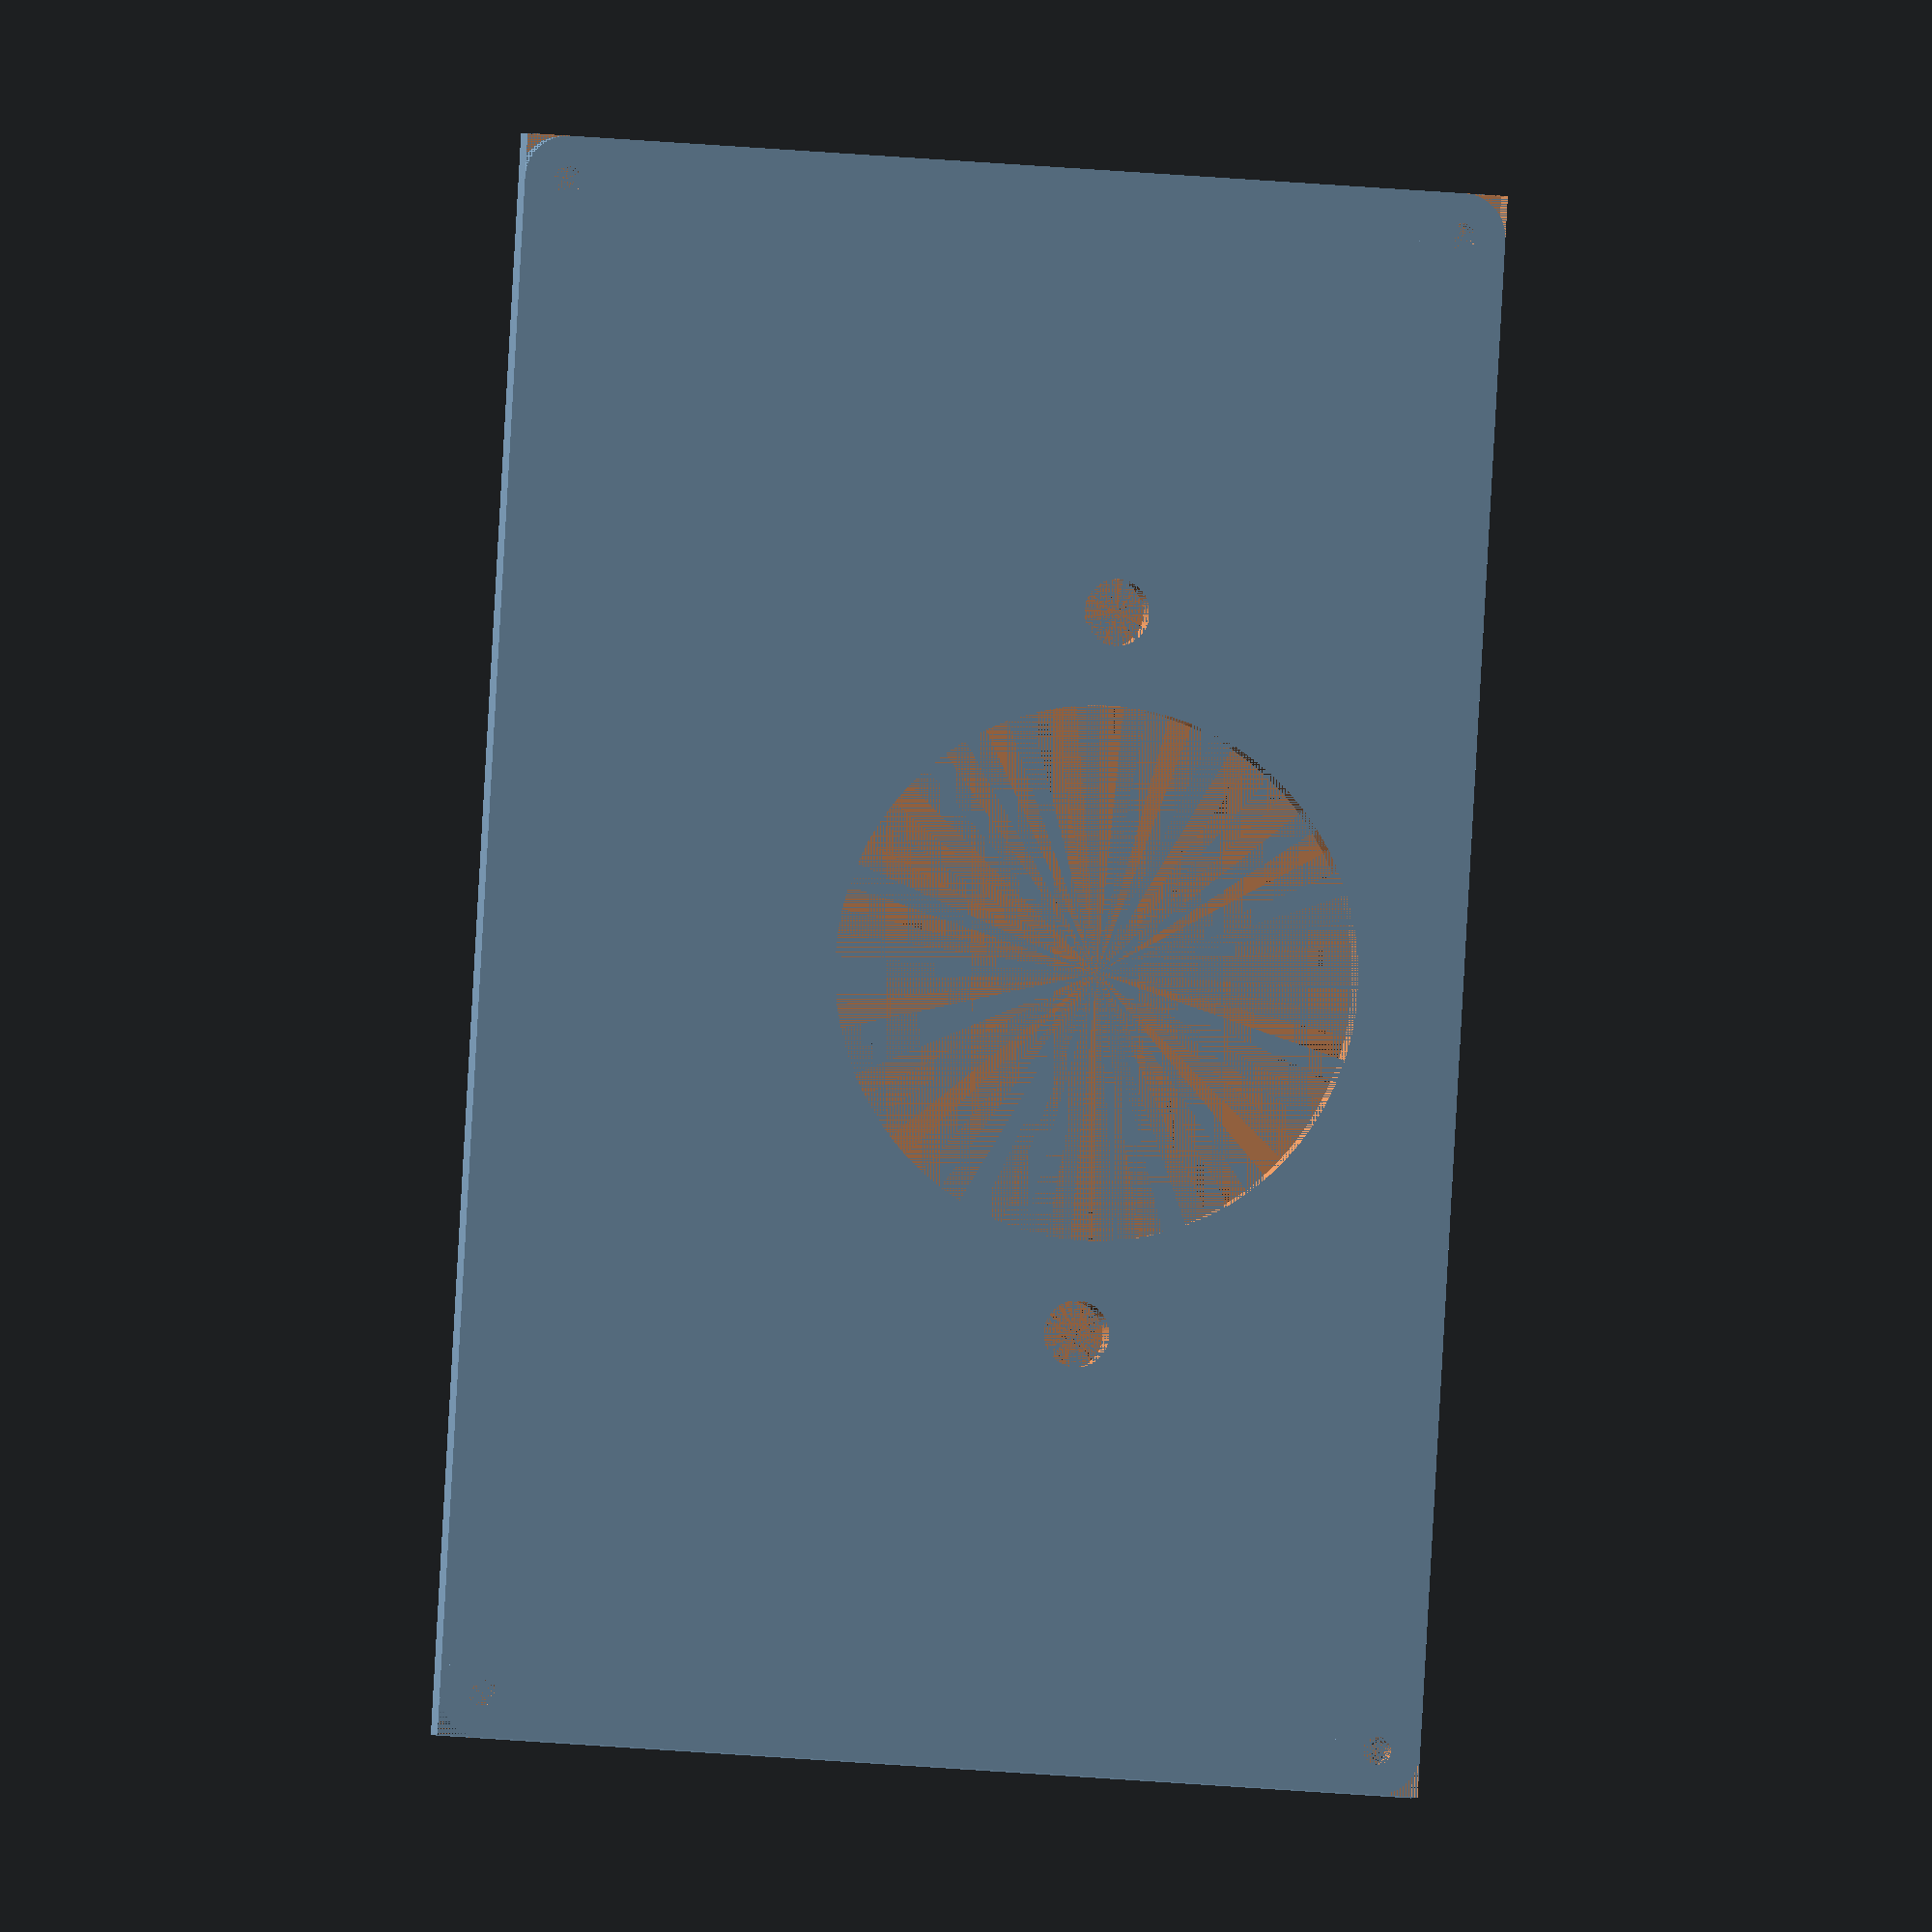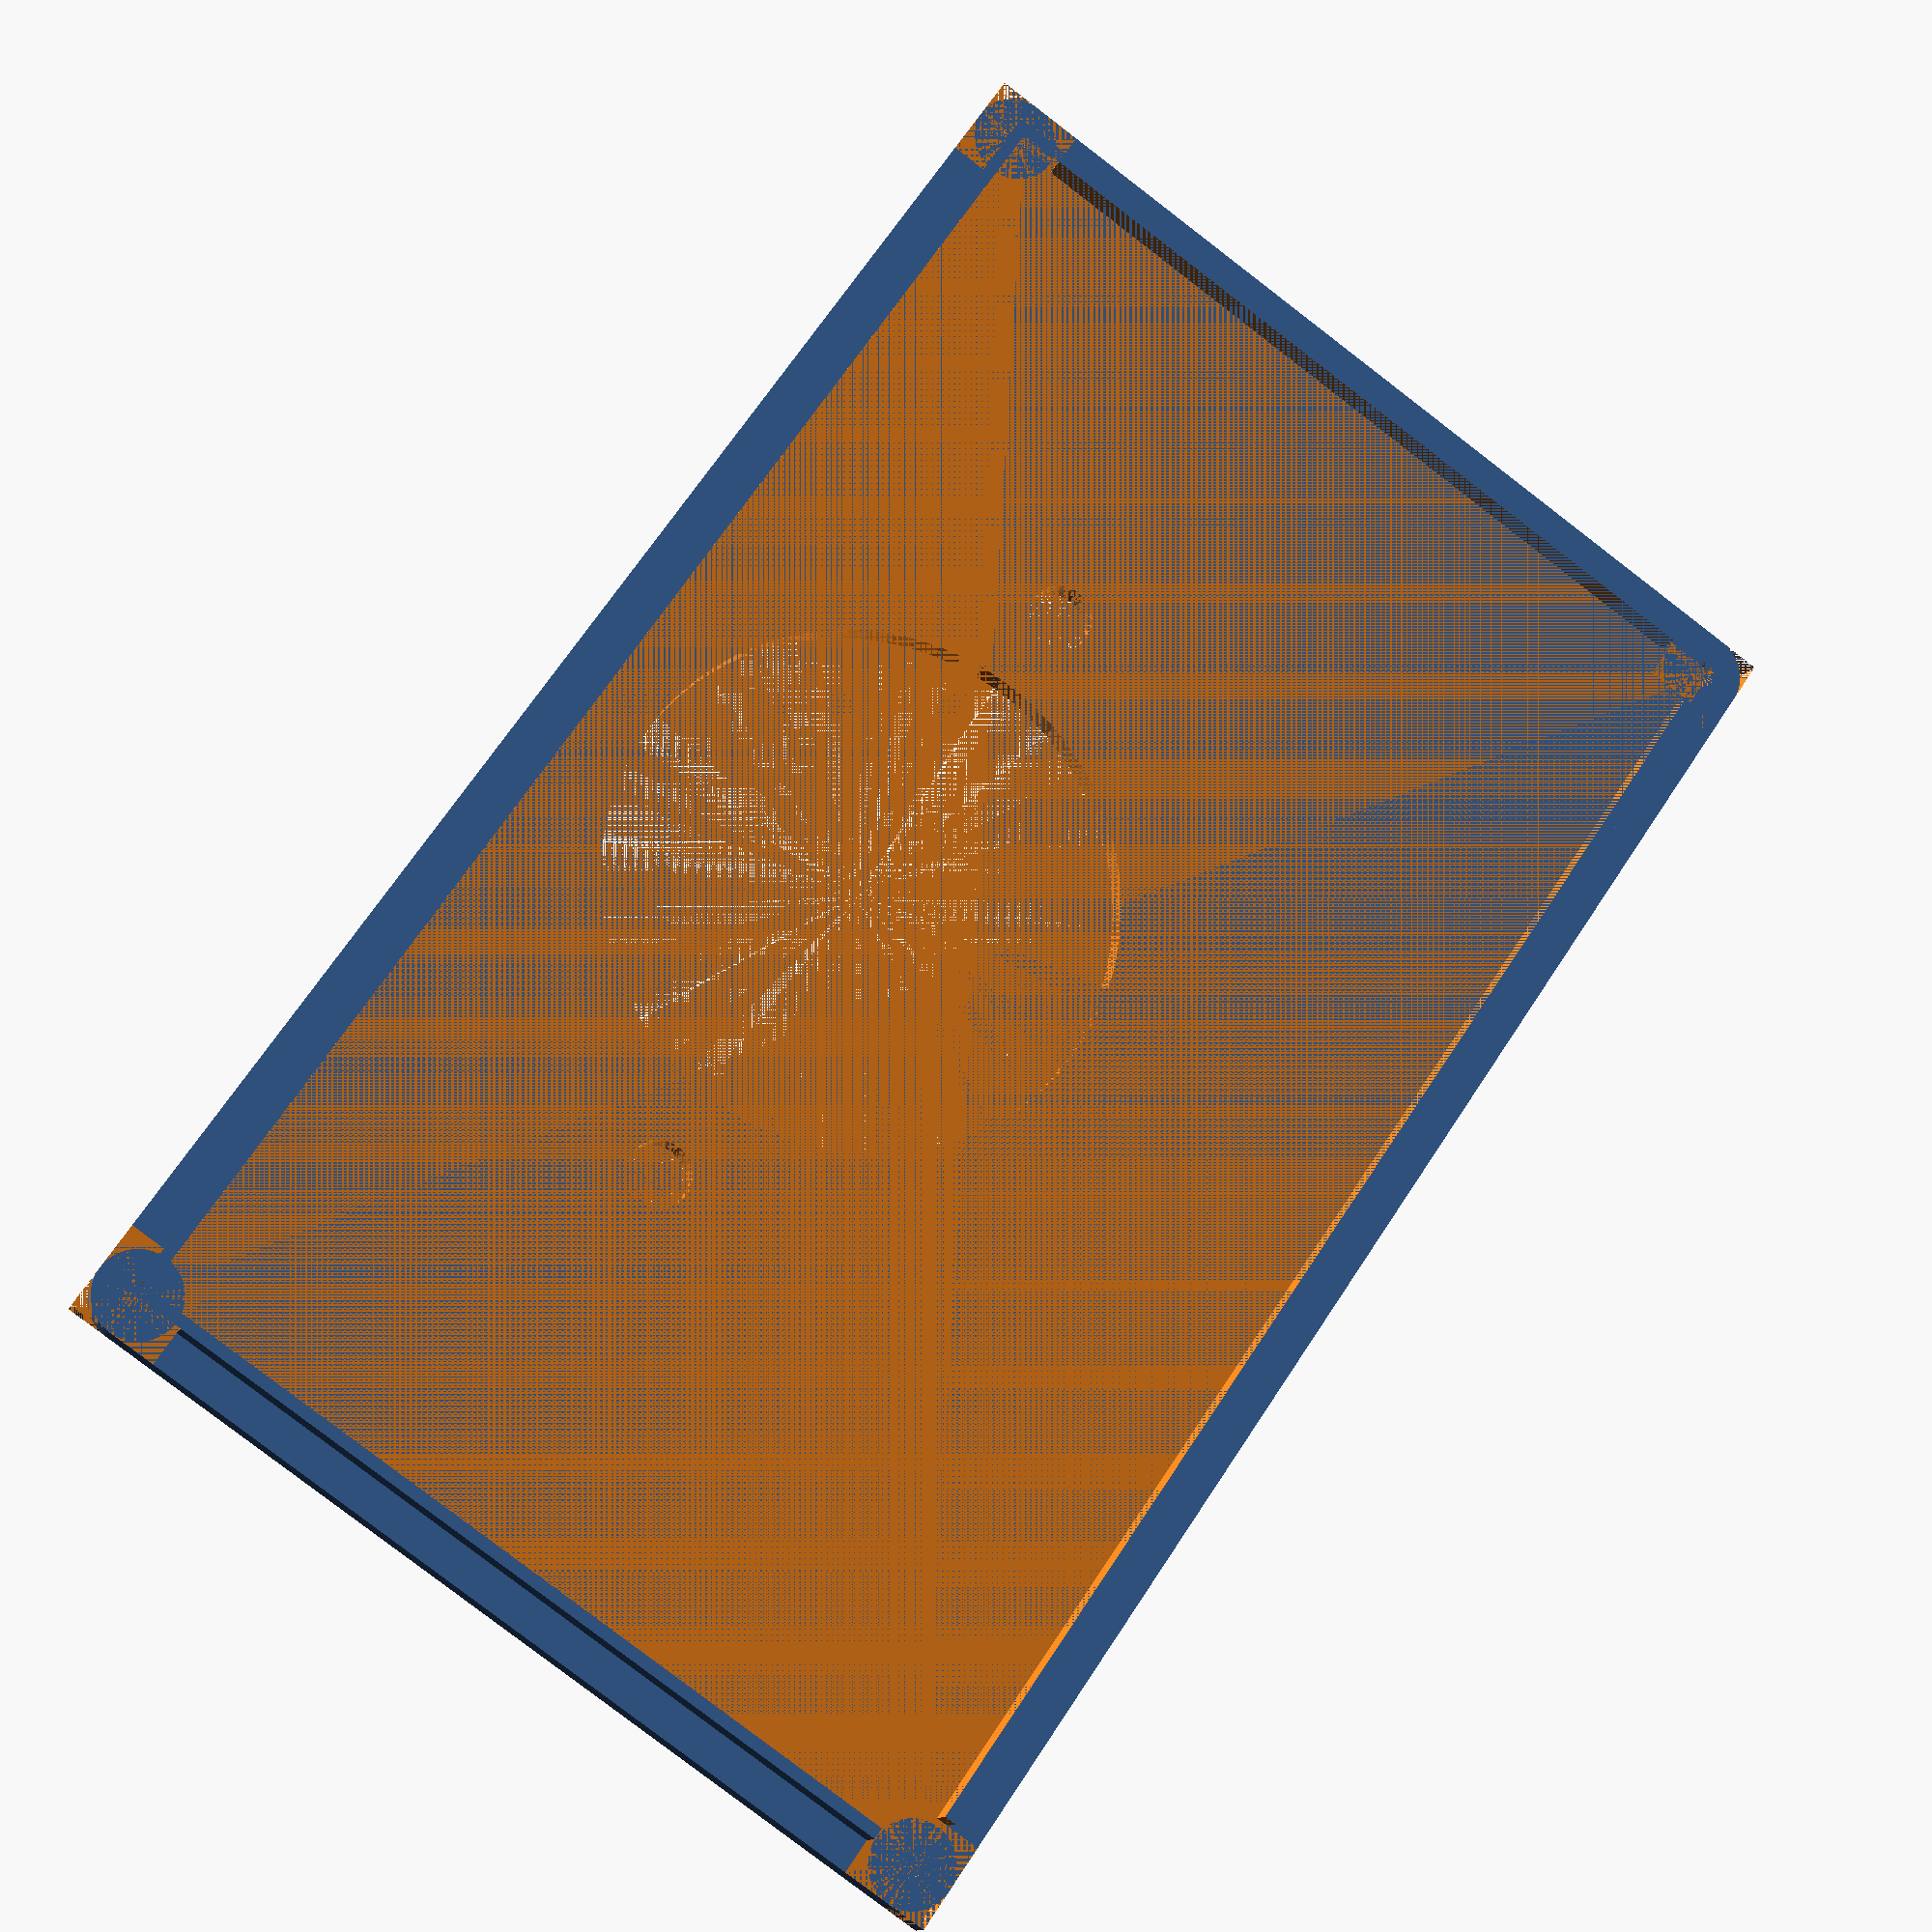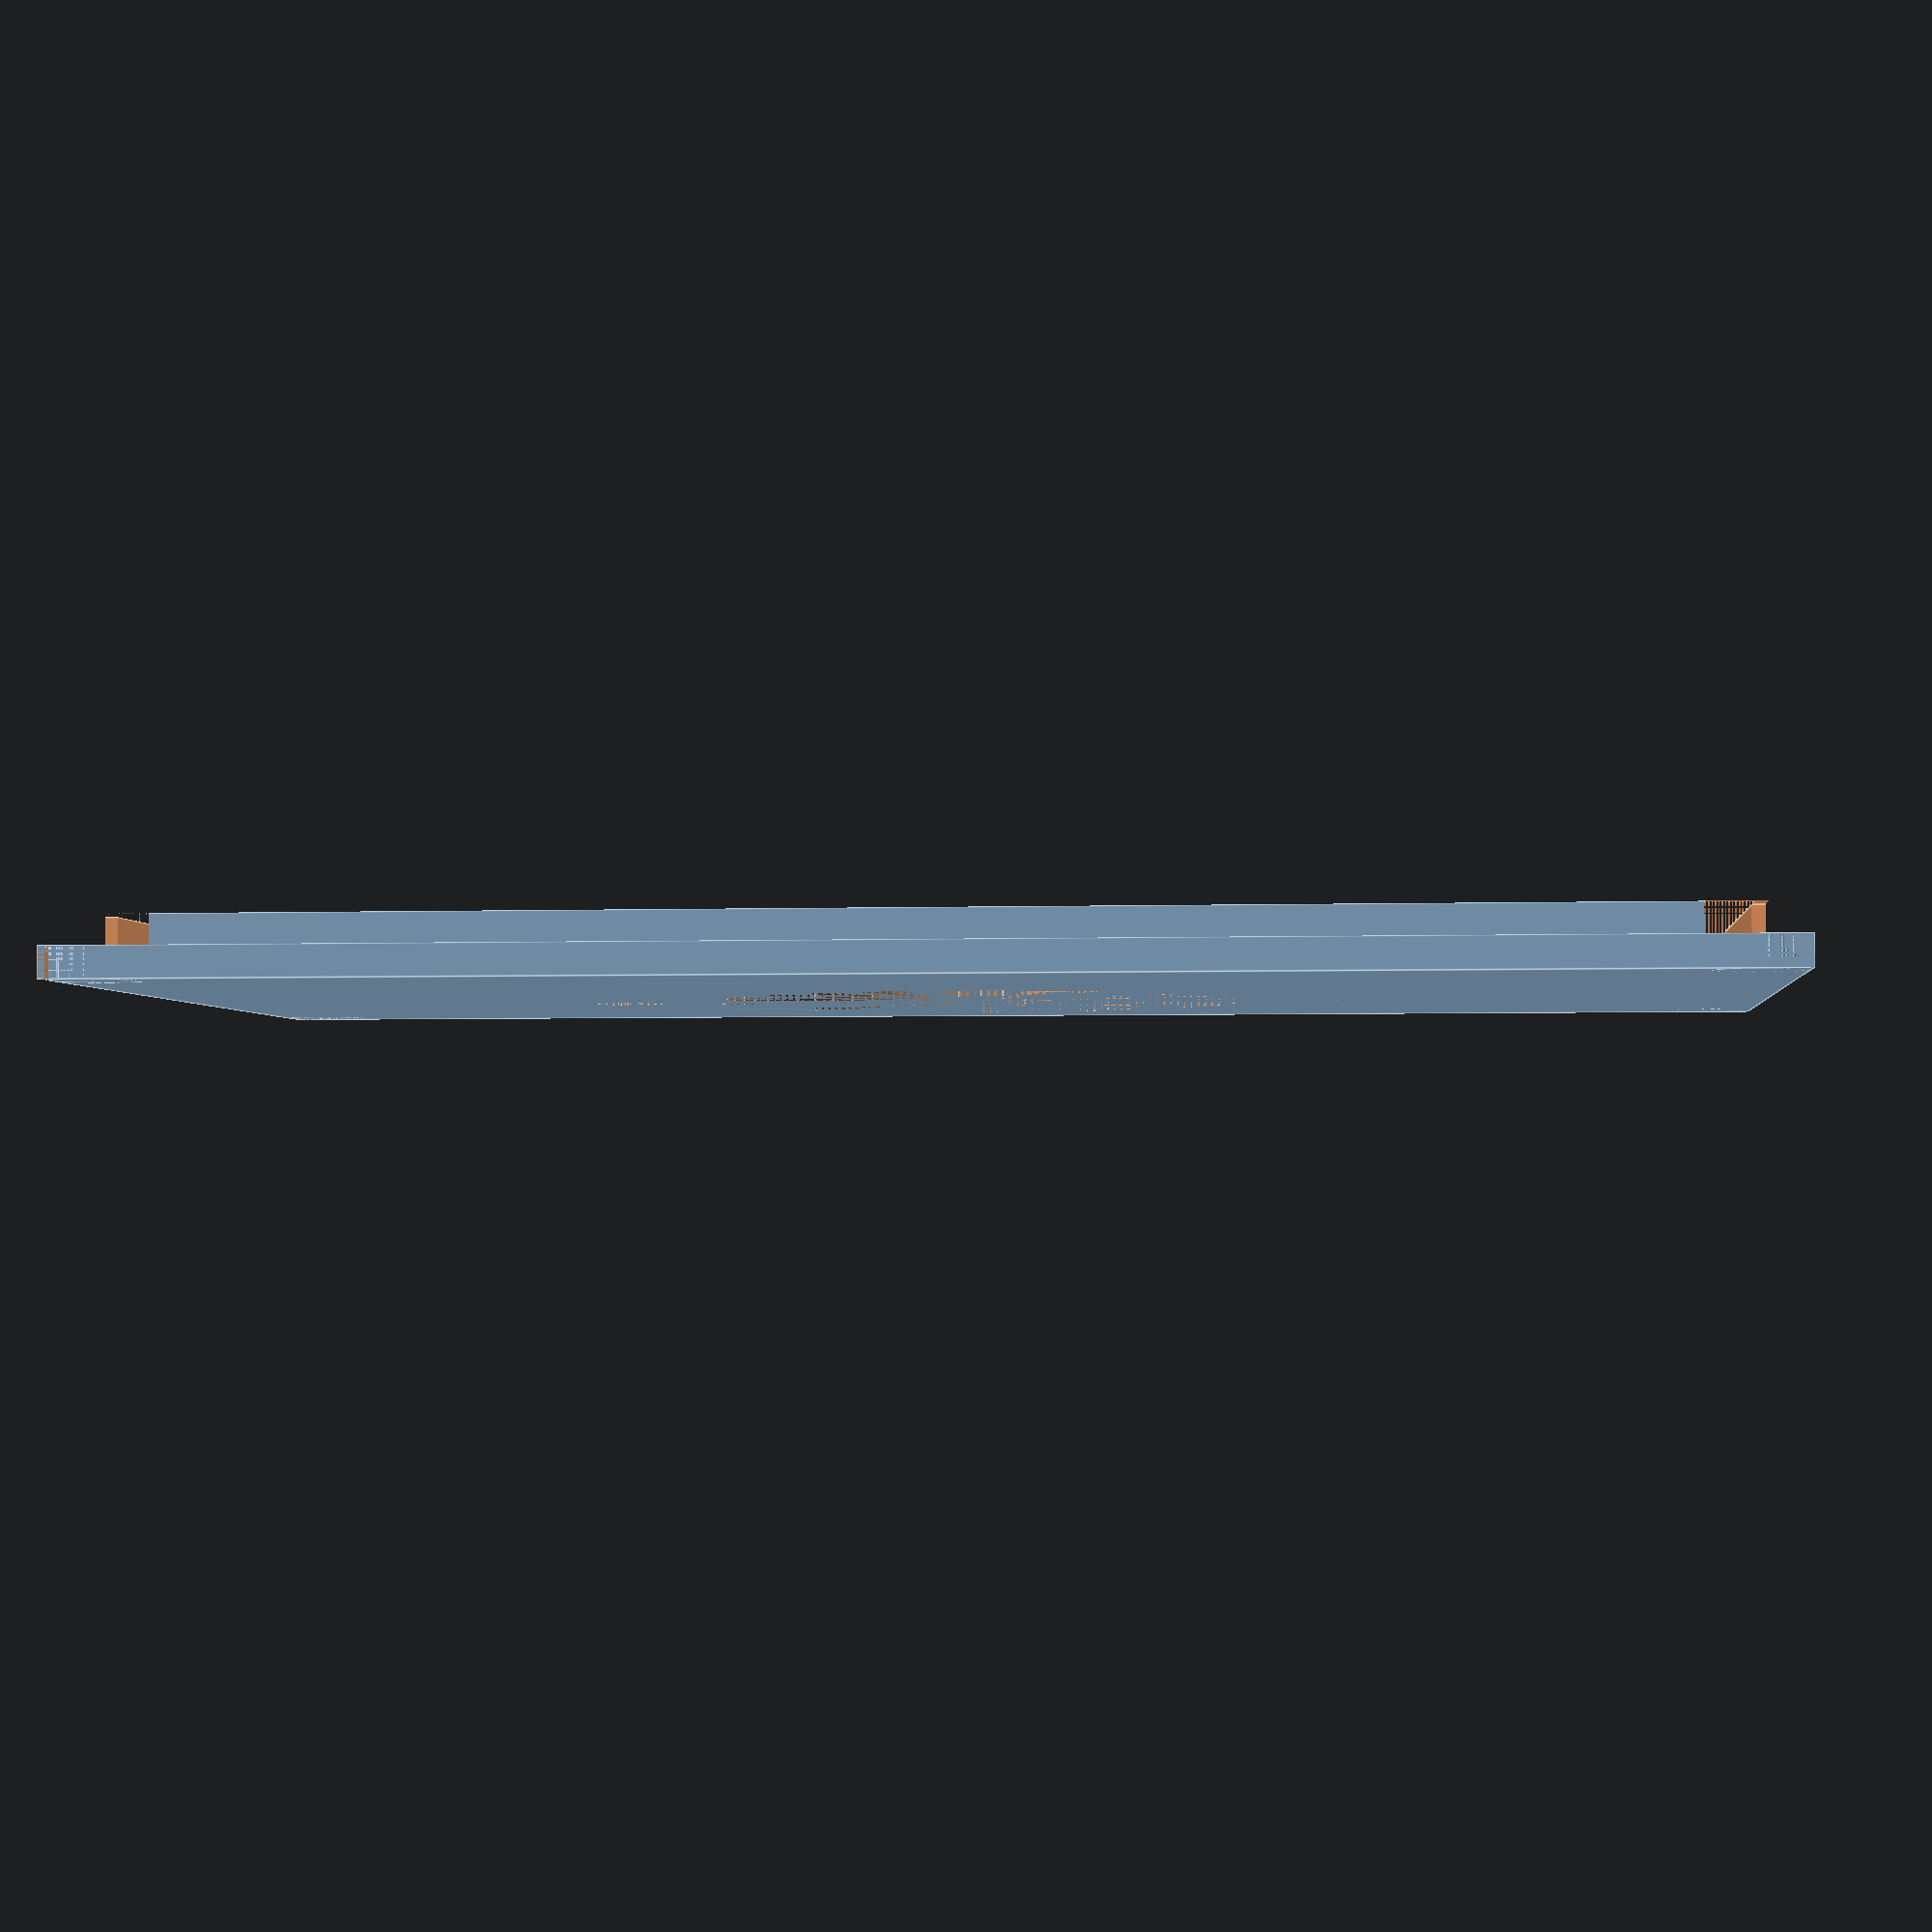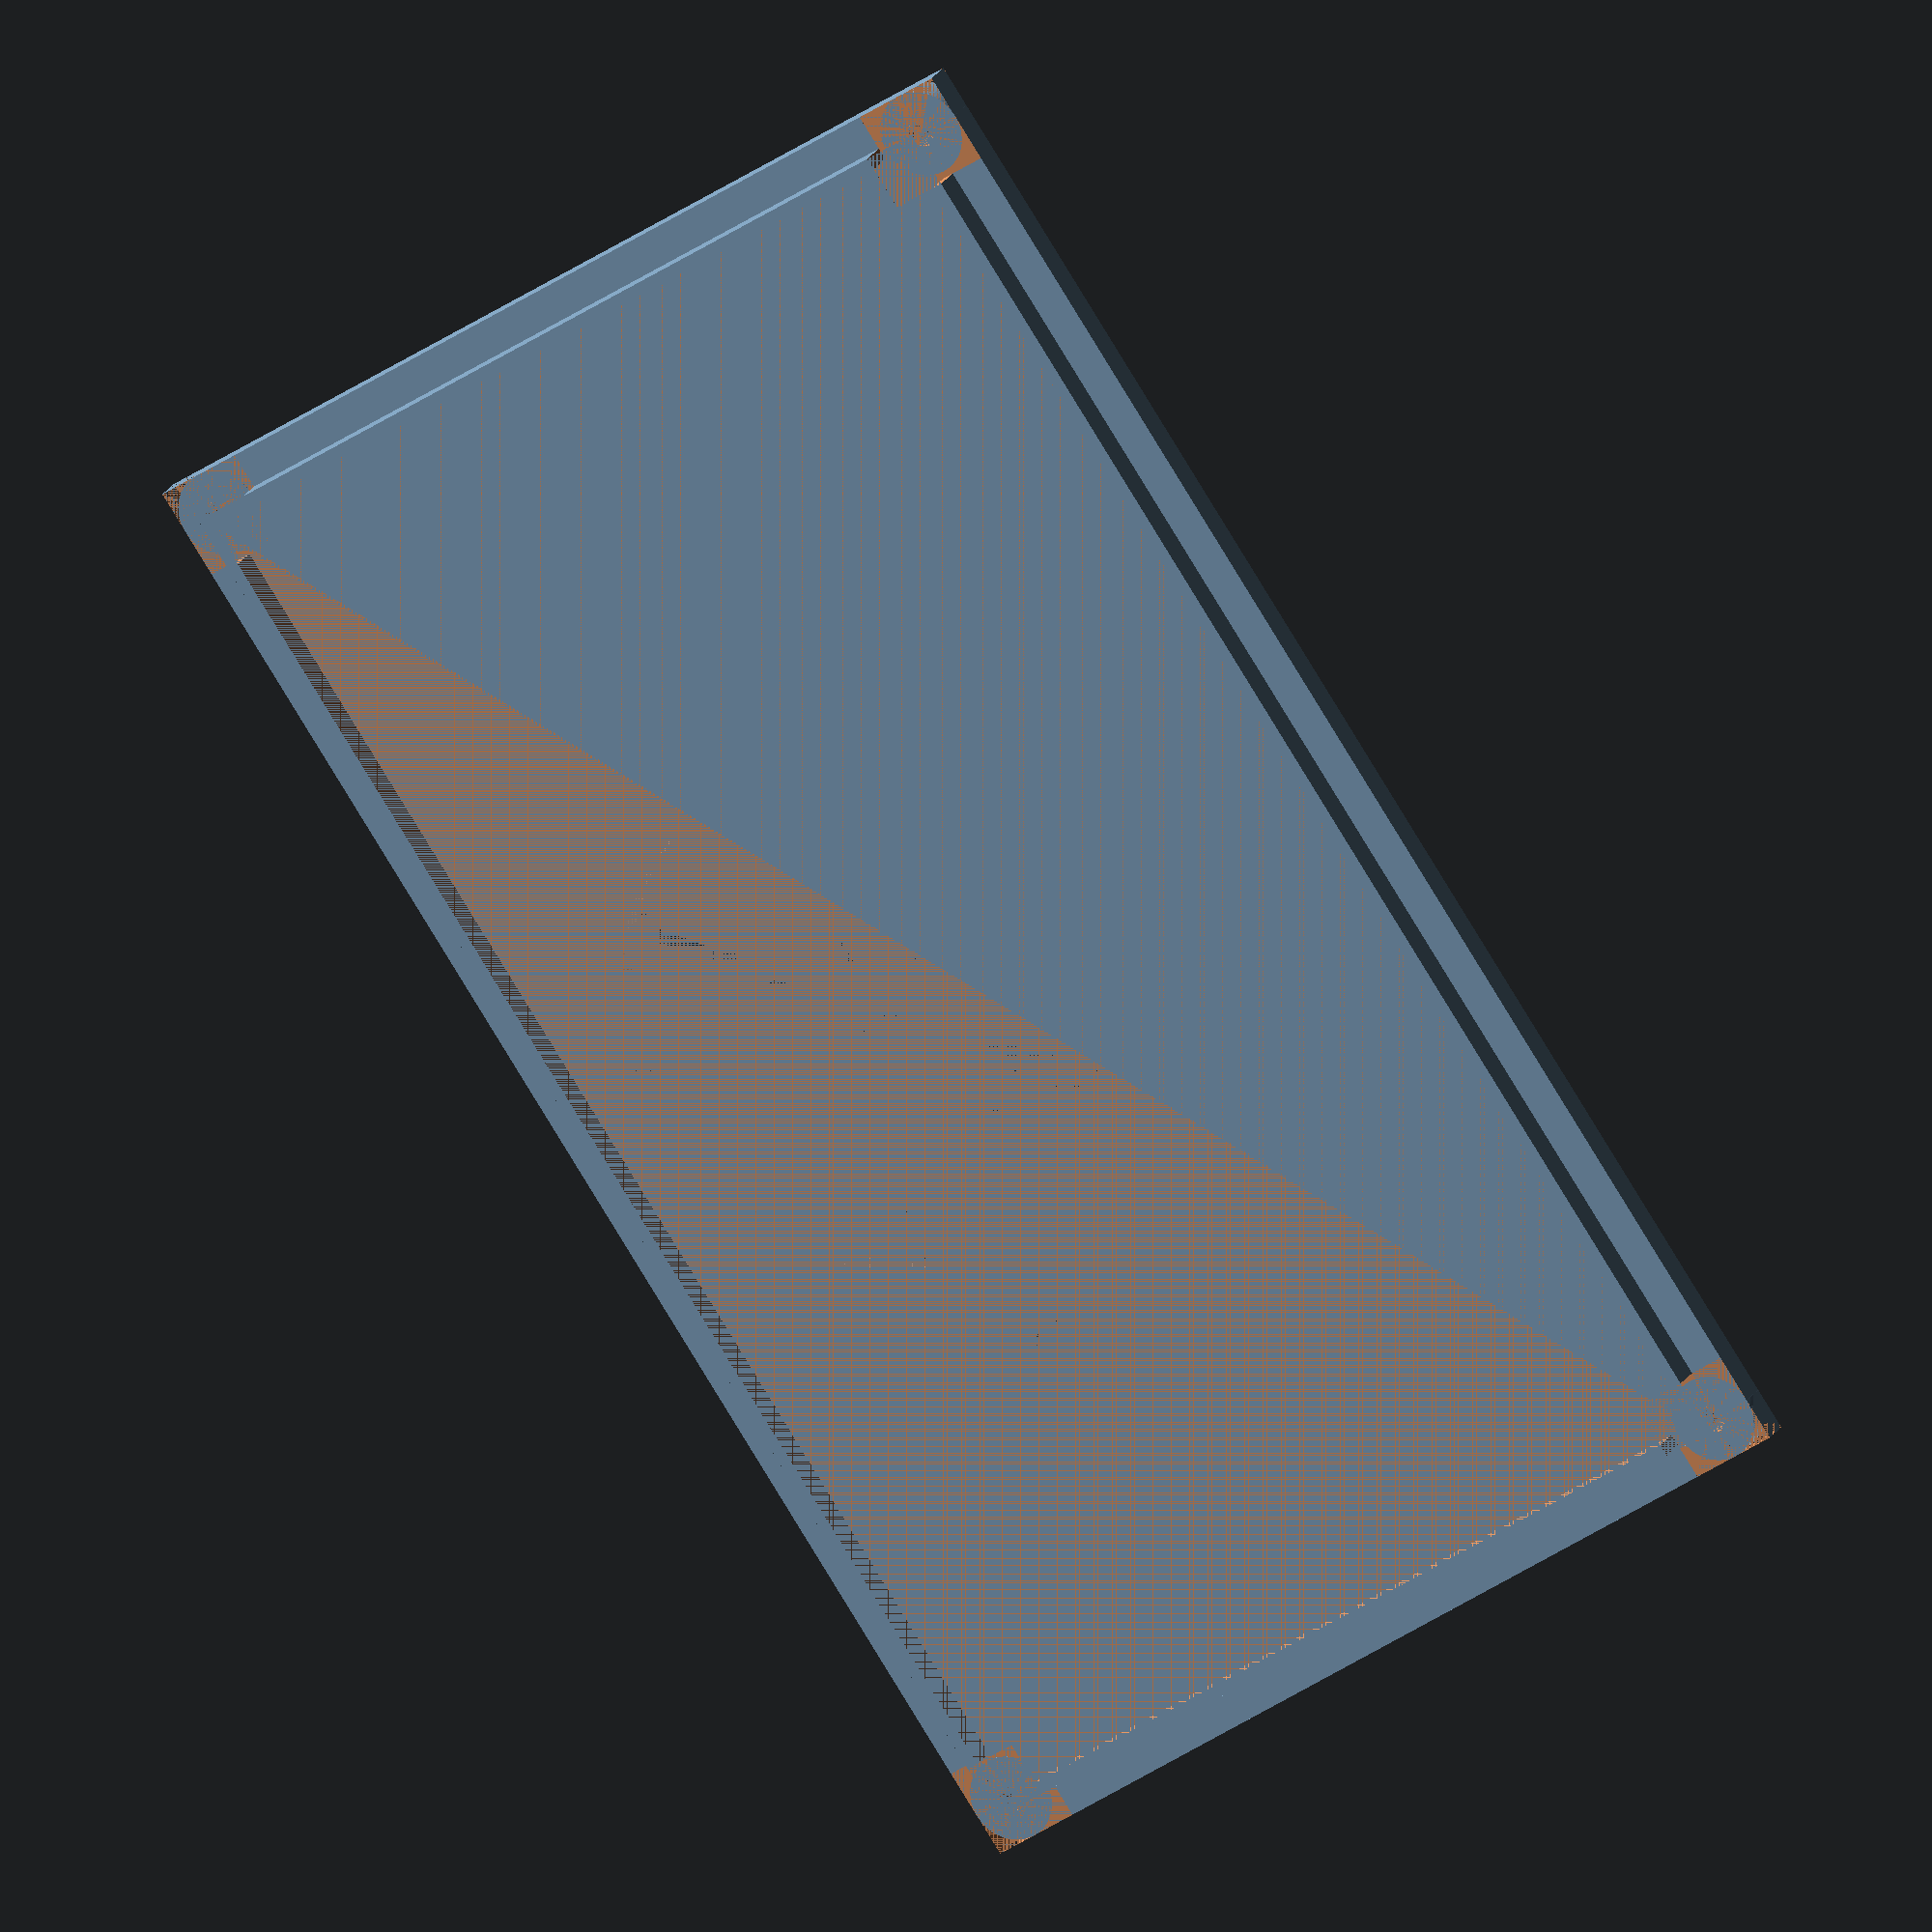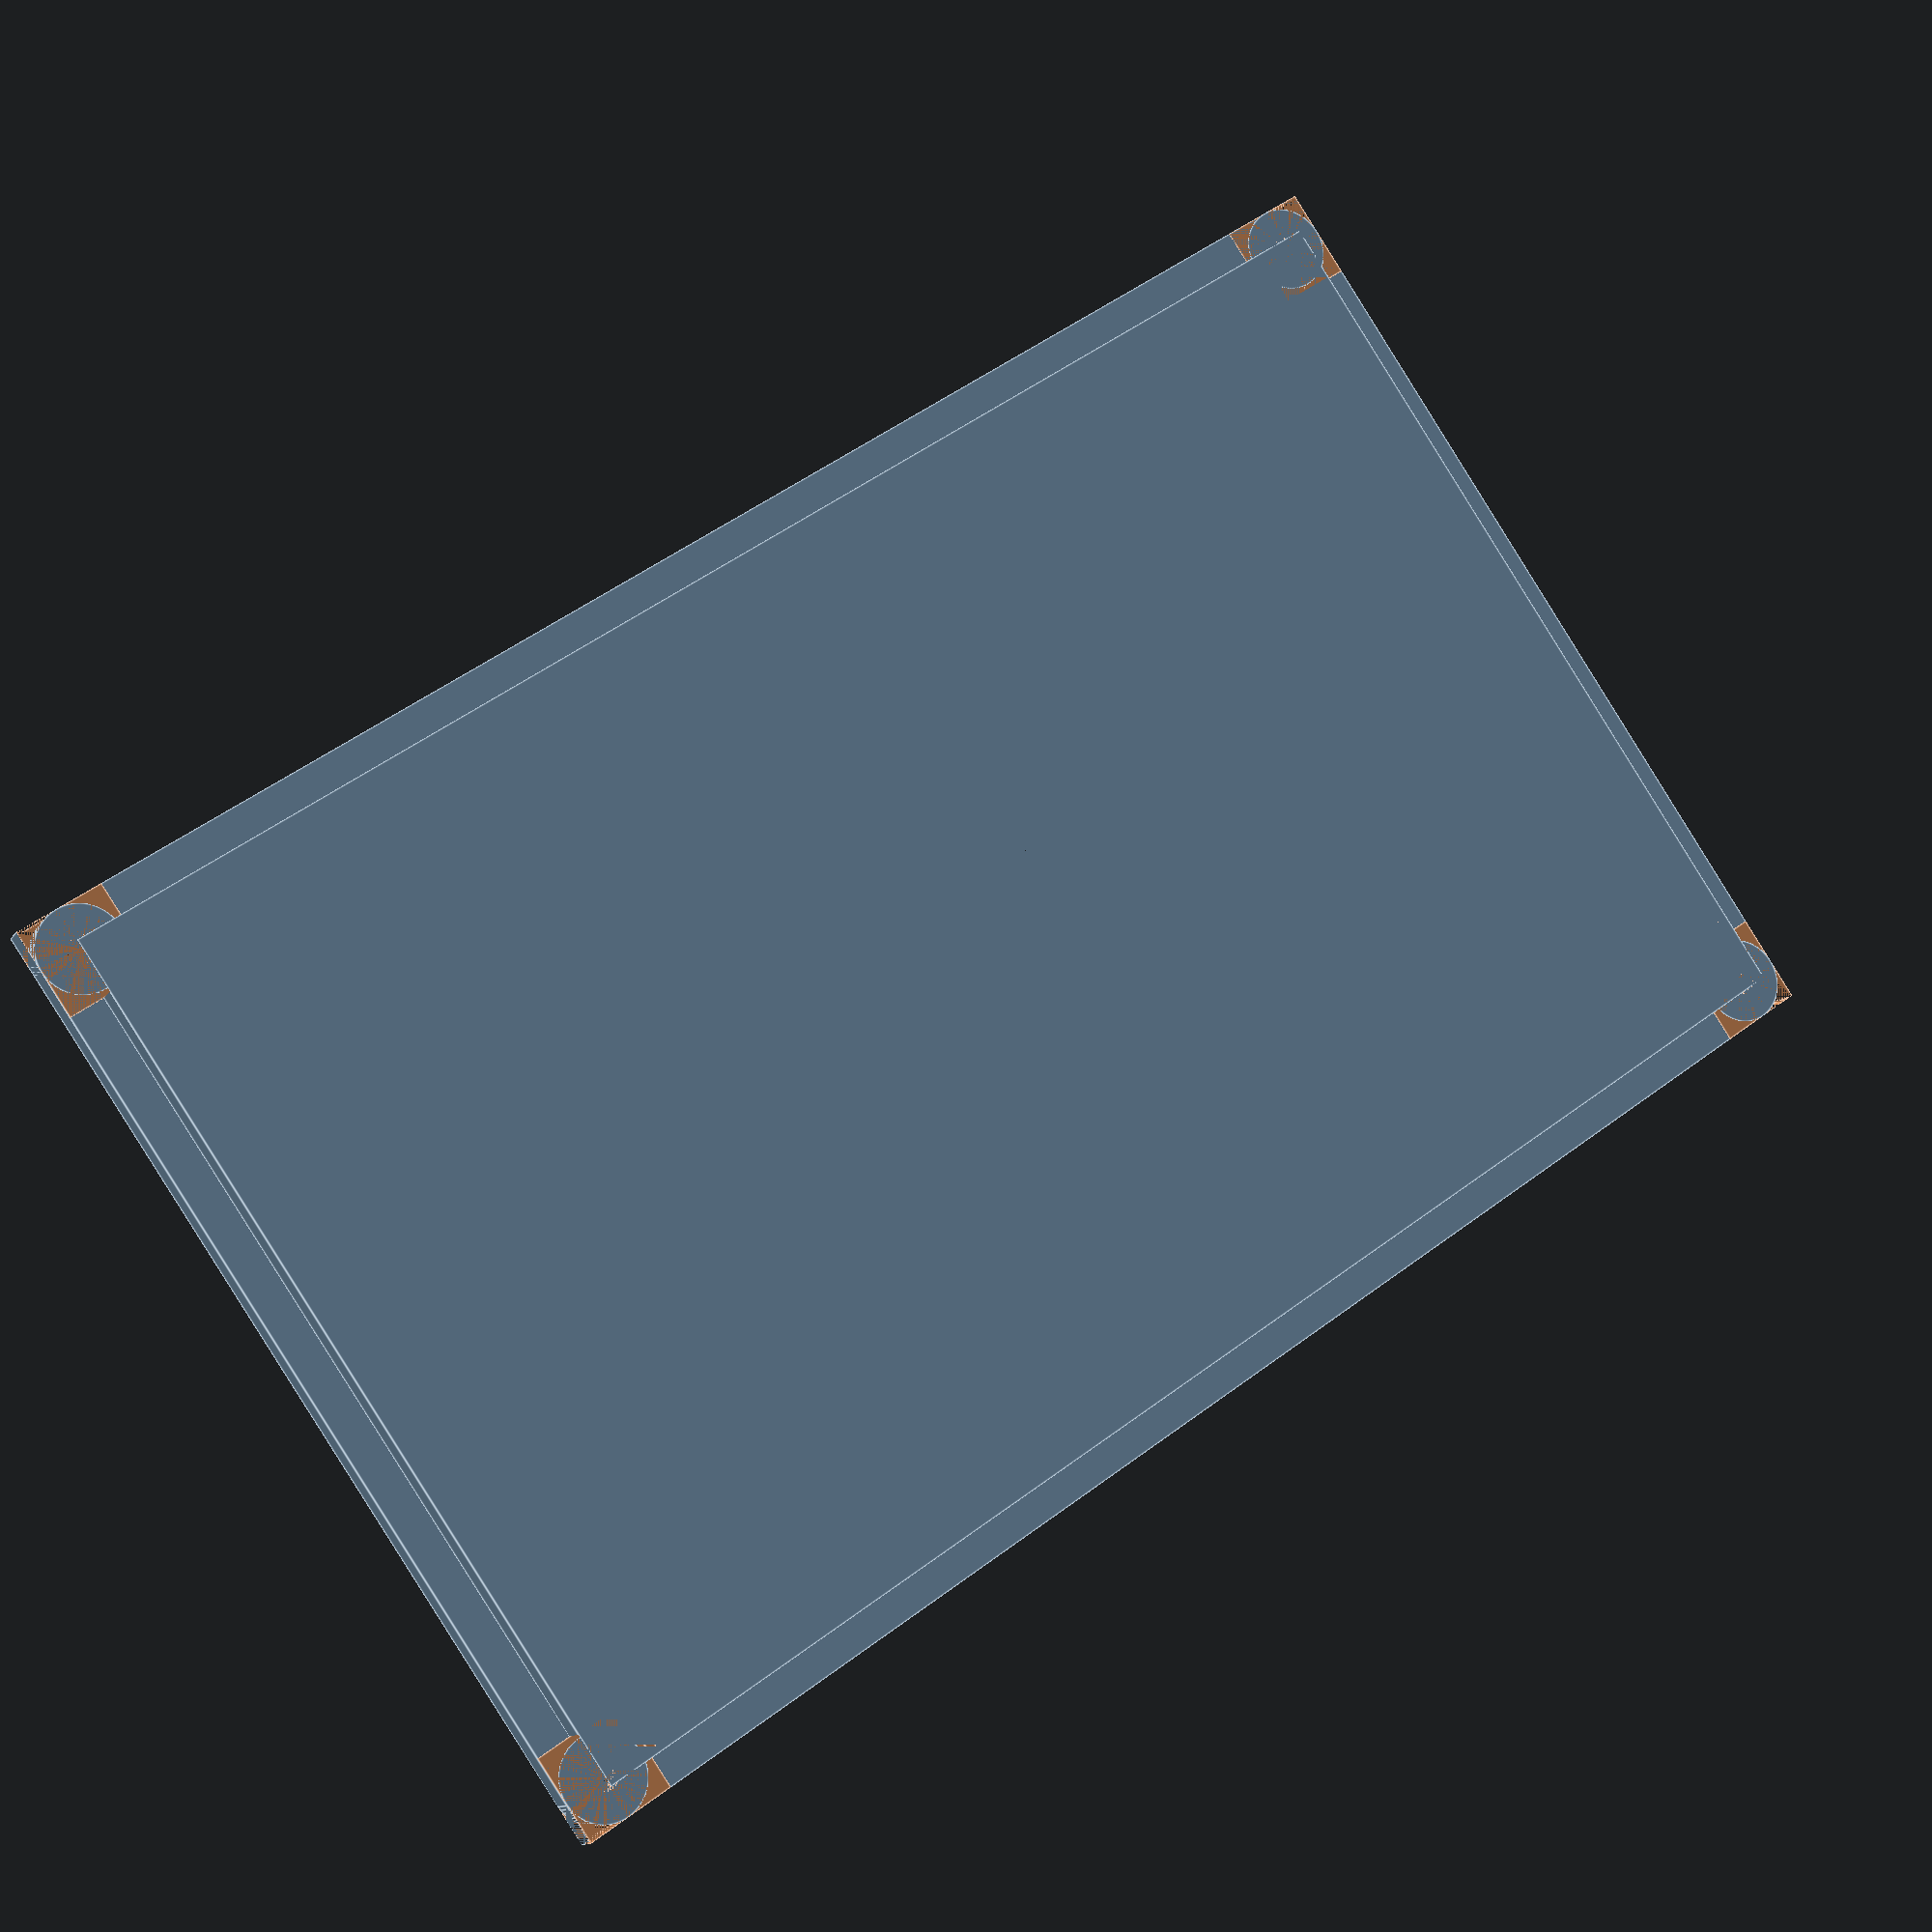
<openscad>
//everything is in units of millimeters
resolution = 0.35;

//variables to keep in-sync with the other scad file
mainShellThickness = 5 * resolution;
mainDepth = 57;
mainWidth = 91;
mainHeight = 37 + mainShellThickness;
screwCylinderRadius = 2.5;
screwHoleCylinderRadius = 0.8;
screwHoleCylinderOffsetFromFloor = mainHeight / 2;
cylinderFragments = 70;

margin = mainShellThickness + resolution;
lidThickness = resolution * 5; //z-axis
lidWidth = resolution * 2; //x & y axis thickness of the wall
innerLipHeight = resolution * 5;

buzzerRadius = 30.4 / 2; //30.4 is diameter
buzzerScrewOffset = 20.5; //20.5 mm from center of buzzer hole to center of screw hole
buzzerScrewRadius = 1.9;
buzzerScrewHeadRadius = 3.5;
buzzerX = mainDepth - buzzerRadius * 1.4;
buzzerY = mainWidth / 2;

screwHeadCylinderRadius = 1.8;
screwHeadSinkDepth = lidThickness * 0.6;

difference() {
  union() {
    //top cover of the lid
    cube([mainDepth, mainWidth, lidThickness]);
    
    //the inner lip
    translate([margin, margin, lidThickness]) {
      cube([mainDepth - margin*2, mainWidth - margin*2, innerLipHeight]);
    };
  };
  
  //cutting out the inside to save on plastic used
  translate([margin + lidWidth, margin + lidWidth, lidThickness]) {
    cube([mainDepth - margin*2 - lidWidth*2, mainWidth - margin*2 - lidWidth*2, innerLipHeight]);
  };
  
  
  
  //cutting away room at the corner of the lip to make room for the cylinders where screws go.
  //rear-left
  translate([0, 0, lidThickness]) {
    cube([screwCylinderRadius*2 + resolution, screwCylinderRadius*2 + resolution, innerLipHeight]);
  };
  translate([0, 0, 0]) {
    cube([screwCylinderRadius, screwCylinderRadius, lidThickness]);
  };
  translate([screwCylinderRadius - screwHoleCylinderRadius, screwCylinderRadius - screwHoleCylinderRadius, 0]) {
    cube([screwHoleCylinderRadius*2, screwHoleCylinderRadius*2, lidThickness]);
  };
  
  //cutting away room at the corner of the lip to make room for the cylinders where screws go.
  //front-left
  translate([mainDepth - screwCylinderRadius*2 - resolution, 0, lidThickness]) {
    cube([screwCylinderRadius*2 + resolution, screwCylinderRadius*2 + resolution, innerLipHeight]);
  };
  translate([mainDepth - screwCylinderRadius, 0, 0]) {
    cube([screwCylinderRadius, screwCylinderRadius, lidThickness]);
  };
  translate([mainDepth - screwCylinderRadius - screwHoleCylinderRadius, screwCylinderRadius - screwHoleCylinderRadius, 0]) {
    cube([screwHoleCylinderRadius*2, screwHoleCylinderRadius*2, lidThickness]);
  };
  
  //cutting away room at the corner of the lip to make room for the cylinders where screws go.
  //front-right
  translate([mainDepth - screwCylinderRadius*2 - resolution, mainWidth - screwCylinderRadius*2 - resolution, lidThickness]) {
    cube([screwCylinderRadius*2 + resolution, screwCylinderRadius*2 + resolution, innerLipHeight]);
  };
  translate([mainDepth - screwCylinderRadius, mainWidth - screwCylinderRadius, 0]) {
    cube([screwCylinderRadius, screwCylinderRadius, lidThickness]);
  };
  translate([mainDepth - screwCylinderRadius - screwHoleCylinderRadius, mainWidth - screwCylinderRadius - screwHoleCylinderRadius, 0]) {
    cube([screwHoleCylinderRadius*2, screwHoleCylinderRadius*2, lidThickness]);
  };
  
  //cutting away room at the corner of the lip to make room for the cylinders where screws go.
  //rear-right
  translate([0, mainWidth - screwCylinderRadius*2 - resolution, lidThickness]) {
    cube([screwCylinderRadius*2 + resolution, screwCylinderRadius*2 + resolution, innerLipHeight]);
  };
  translate([0, mainWidth - screwCylinderRadius, 0]) {
    cube([screwCylinderRadius, screwCylinderRadius, lidThickness]);
  };
  translate([screwCylinderRadius - screwHoleCylinderRadius, mainWidth - screwCylinderRadius - screwHoleCylinderRadius, 0]) {
    cube([screwHoleCylinderRadius*2, screwHoleCylinderRadius*2, lidThickness]);
  };
  
  //buzzer alarm hole
  translate([buzzerX, buzzerY, 0]) {
    cylinder(lidThickness, buzzerRadius, buzzerRadius, $fn=cylinderFragments);
  };
  
  //buzzer left-screw
  translate([buzzerX, buzzerY - buzzerScrewOffset, 0]) {
    cylinder(lidThickness, buzzerScrewRadius, buzzerScrewRadius, $fn=cylinderFragments);
  };
  /*TODO for stronger material:
  translate([buzzerX, buzzerY - buzzerScrewOffset, 0]) {
    cylinder(screwHeadSinkDepth, buzzerScrewHeadRadius, buzzerScrewHeadRadius, $fn=cylinderFragments);
  };*/
  
  //buzzer right-screw
  translate([buzzerX, buzzerY + buzzerScrewOffset, 0]) {
    cylinder(lidThickness, buzzerScrewRadius, buzzerScrewRadius, $fn=cylinderFragments);
  };
  /*TODO for stronger material:
  translate([buzzerX, buzzerY + buzzerScrewOffset, 0]) {
    cylinder(screwHeadSinkDepth, buzzerScrewHeadRadius, buzzerScrewHeadRadius, $fn=cylinderFragments);
  };*/
  
  
  //place for screw to sink into, rear-left (keep this in sync with section below)
  /*TODO for stronger material:
  translate([screwCylinderRadius, screwCylinderRadius, 0]) {
    cylinder(screwHeadSinkDepth, screwHeadCylinderRadius, screwHeadCylinderRadius, $fn=cylinderFragments);
  };*/
  
  //place for screw to sink into, front-left (keep this in sync with section below)
  /*TODO for stronger material:
  translate([mainDepth - screwCylinderRadius, screwCylinderRadius, 0]) {
    cylinder(screwHeadSinkDepth, screwHeadCylinderRadius, screwHeadCylinderRadius, $fn=cylinderFragments);
  };*/
  
  //place for screw to sink into, front-right (keep this in sync with section below)
  /*TODO for stronger material:
  translate([mainDepth - screwCylinderRadius, mainWidth - screwCylinderRadius, 0]) {
    cylinder(screwHeadSinkDepth, screwHeadCylinderRadius, screwHeadCylinderRadius, $fn=cylinderFragments);
  };*/
  
  //place for screw to sink into, rear-right (keep this in sync with section below)
  /*TODO for stronger material:
  translate([screwCylinderRadius, mainWidth - screwCylinderRadius, 0]) {
    cylinder(screwHeadSinkDepth, screwHeadCylinderRadius, screwHeadCylinderRadius, $fn=cylinderFragments);
  };*/
  
  /*TODO later for non-3D-printed version:
  linear_extrude(resolution) {
    translate([11, mainWidth / 2, resolution]) {
      rotate([180, 0, 90]){
        text("Altitude/Heading Reminder", size = 4, halign = "center", valign = "center", font="Impact:style=Regular");
      }
    };
  };
  
  linear_extrude(resolution) {
    translate([5, mainWidth / 2, resolution]) {
      rotate([180, 0, 90]){
        text("Made by: Trevor Bartlett", size = 3, halign = "center", valign = "center", font="Impact:style=Regular");
      }
    };
  };*/
};



difference() {
  //add the curve to the rear-left
  translate([screwCylinderRadius, screwCylinderRadius, 0]) {
    cylinder(lidThickness, screwCylinderRadius, screwCylinderRadius, $fn=cylinderFragments);
  };
  //screw hole, rear-left
  translate([screwCylinderRadius, screwCylinderRadius, 0]) {
    cylinder(lidThickness, screwHoleCylinderRadius, screwHoleCylinderRadius, $fn=cylinderFragments);
  };
  //place for screw to sink into, rear-left (keep this in sync with section above)
  /*TODO later for non-3D-printed version:
  translate([screwCylinderRadius, screwCylinderRadius, 0]) {
    cylinder(screwHeadSinkDepth, screwHeadCylinderRadius, screwHeadCylinderRadius, $fn=cylinderFragments);
  };*/
};


difference() { 
  //add the curve to the front-left
  translate([mainDepth - screwCylinderRadius, screwCylinderRadius, 0]) {
    cylinder(lidThickness, screwCylinderRadius, screwCylinderRadius, $fn=cylinderFragments);
  };
  //screw hole, front-left
  translate([mainDepth - screwCylinderRadius, screwCylinderRadius, 0]) {
    cylinder(lidThickness, screwHoleCylinderRadius, screwHoleCylinderRadius, $fn=cylinderFragments);
  };
  //place for screw to sink into, front-left (keep this in sync with section above)
  /*TODO later for non-3D-printed version:
  translate([mainDepth - screwCylinderRadius, screwCylinderRadius, 0]) {
    cylinder(screwHeadSinkDepth, screwHeadCylinderRadius, screwHeadCylinderRadius, $fn=cylinderFragments);
  };*/
};
  

difference() {
  //add the curve to the front-right
  translate([mainDepth - screwCylinderRadius, mainWidth - screwCylinderRadius, 0]) {
    cylinder(lidThickness, screwCylinderRadius, screwCylinderRadius, $fn=cylinderFragments);
  };
  //screw hole, front-right
  translate([mainDepth - screwCylinderRadius, mainWidth - screwCylinderRadius, 0]) {
    cylinder(lidThickness, screwHoleCylinderRadius, screwHoleCylinderRadius, $fn=cylinderFragments);
  };
  //place for screw to sink into, front-right (keep this in sync with section above)
  /*TODO later for non-3D-printed version:
  translate([mainDepth - screwCylinderRadius, mainWidth - screwCylinderRadius, 0]) {
    cylinder(screwHeadSinkDepth, screwHeadCylinderRadius, screwHeadCylinderRadius, $fn=cylinderFragments);
  };*/
};

difference() {
  //add the curve to the rear-right
  translate([screwCylinderRadius, mainWidth - screwCylinderRadius, 0]) {
    cylinder(lidThickness, screwCylinderRadius, screwCylinderRadius, $fn=cylinderFragments);
  };
  //screw hole, rear-right
  translate([screwCylinderRadius, mainWidth - screwCylinderRadius, 0]) {
    cylinder(lidThickness, screwHoleCylinderRadius, screwHoleCylinderRadius, $fn=cylinderFragments);
  };
  //place for screw to sink into, rear-right (keep this in sync with section above)
  /*TODO later for non-3D-printed version:
  translate([screwCylinderRadius, mainWidth - screwCylinderRadius, 0]) {
    cylinder(screwHeadSinkDepth, screwHeadCylinderRadius, screwHeadCylinderRadius, $fn=cylinderFragments);
  };*/
};


</openscad>
<views>
elev=1.4 azim=176.7 roll=167.6 proj=o view=wireframe
elev=192.3 azim=34.6 roll=195.4 proj=p view=solid
elev=272.8 azim=95.8 roll=179.9 proj=p view=edges
elev=158.9 azim=325.7 roll=157.9 proj=o view=wireframe
elev=12.4 azim=235.4 roll=339.1 proj=p view=edges
</views>
